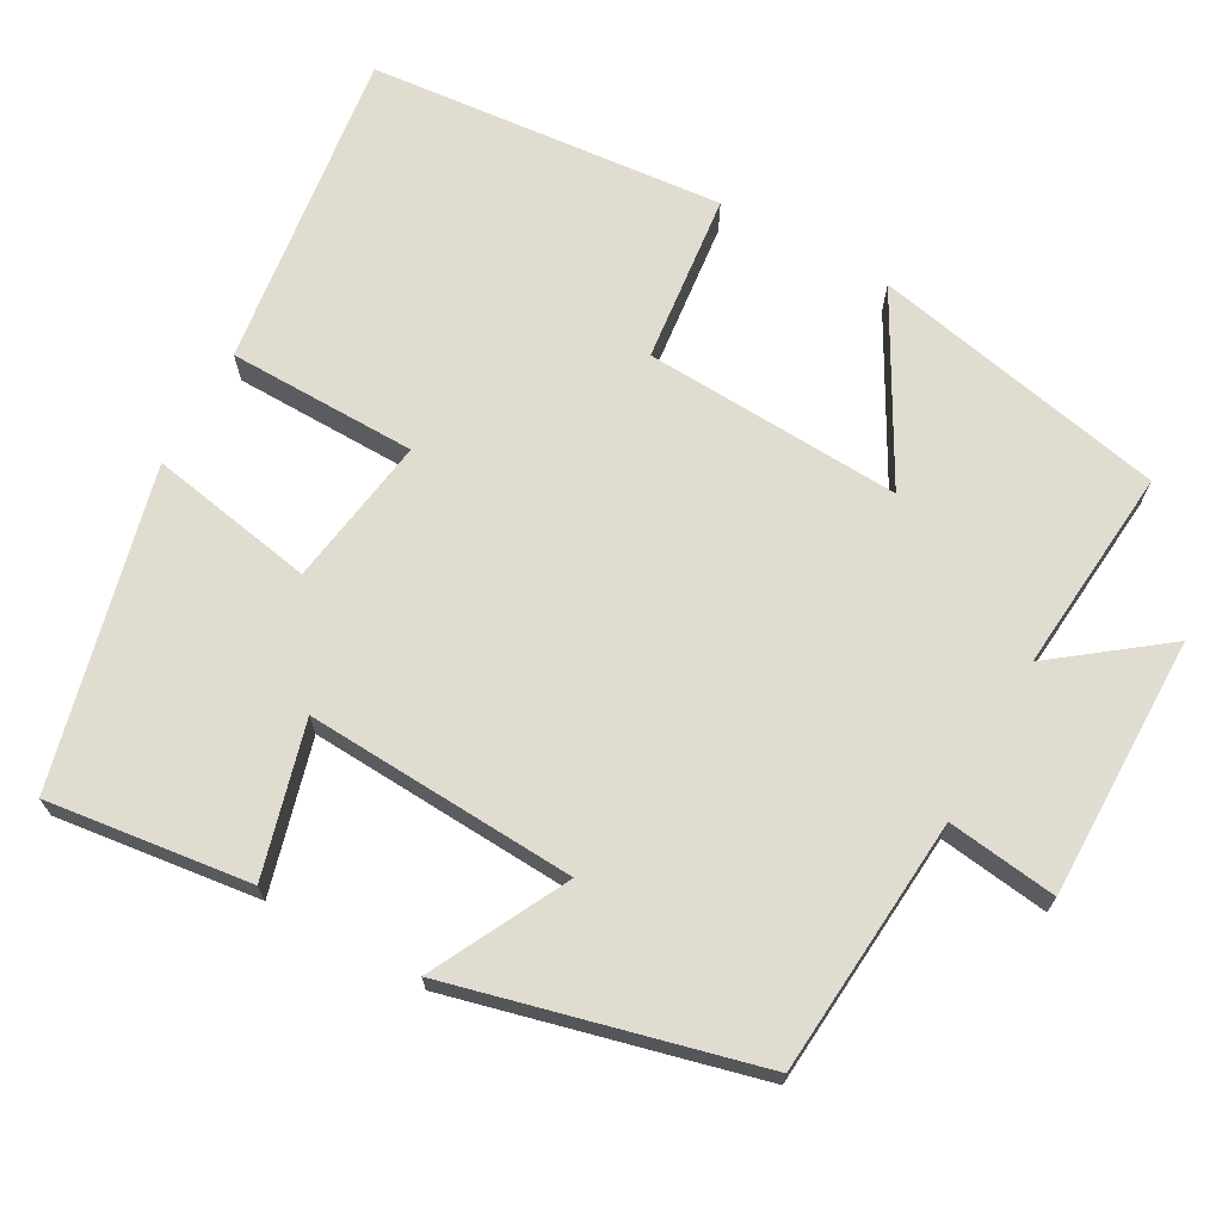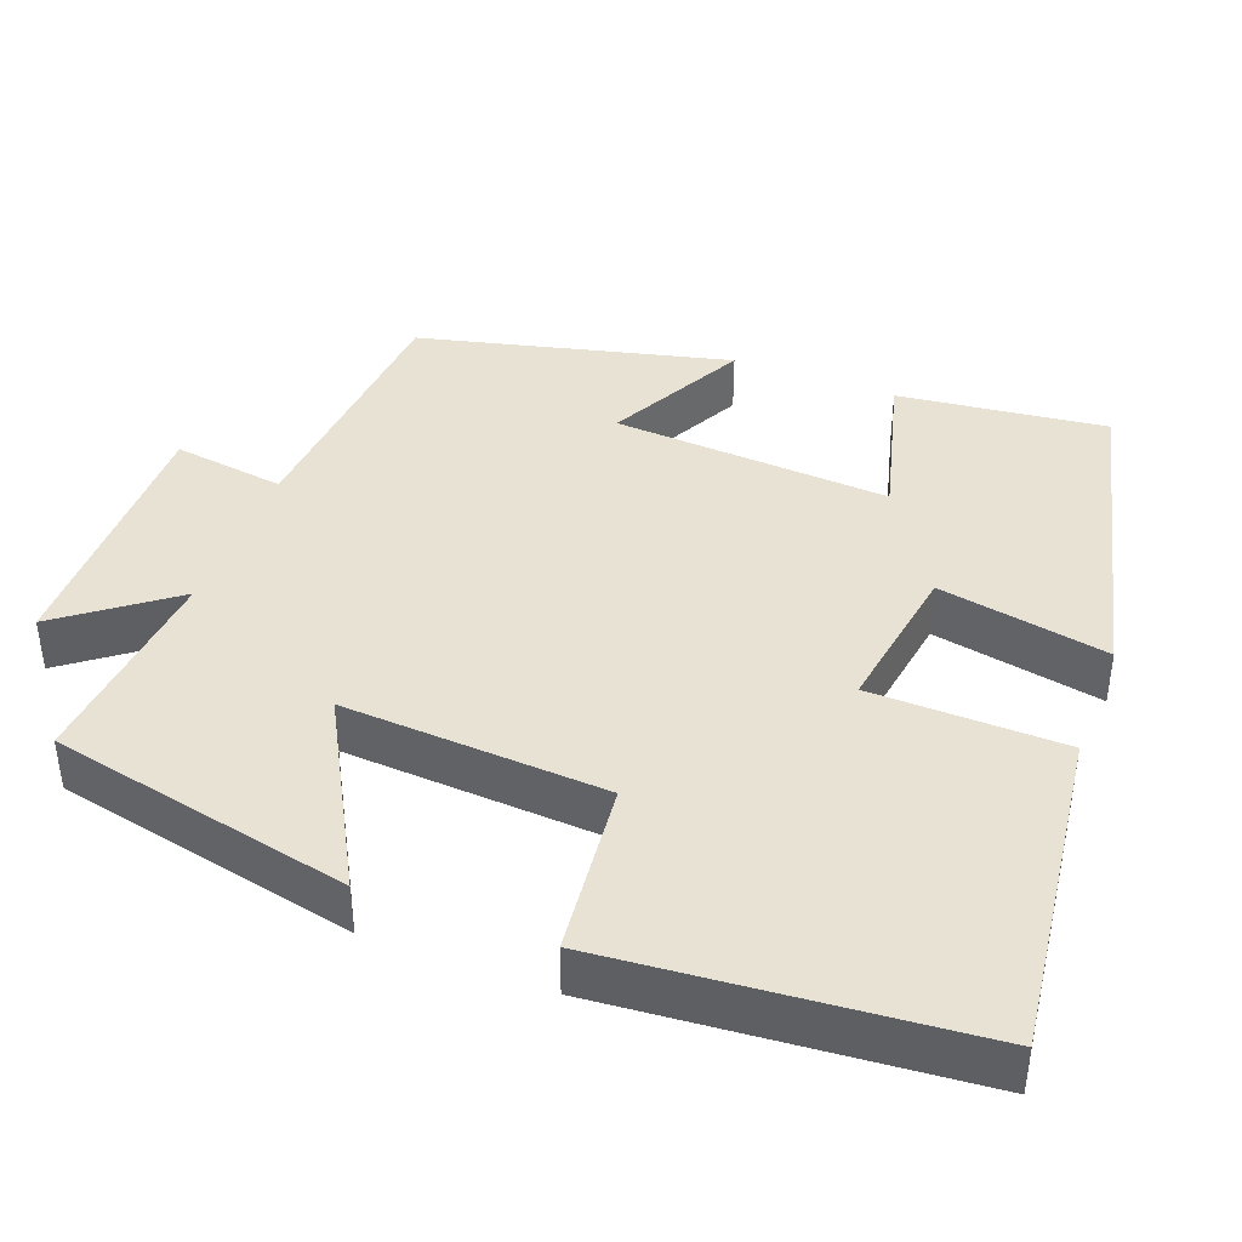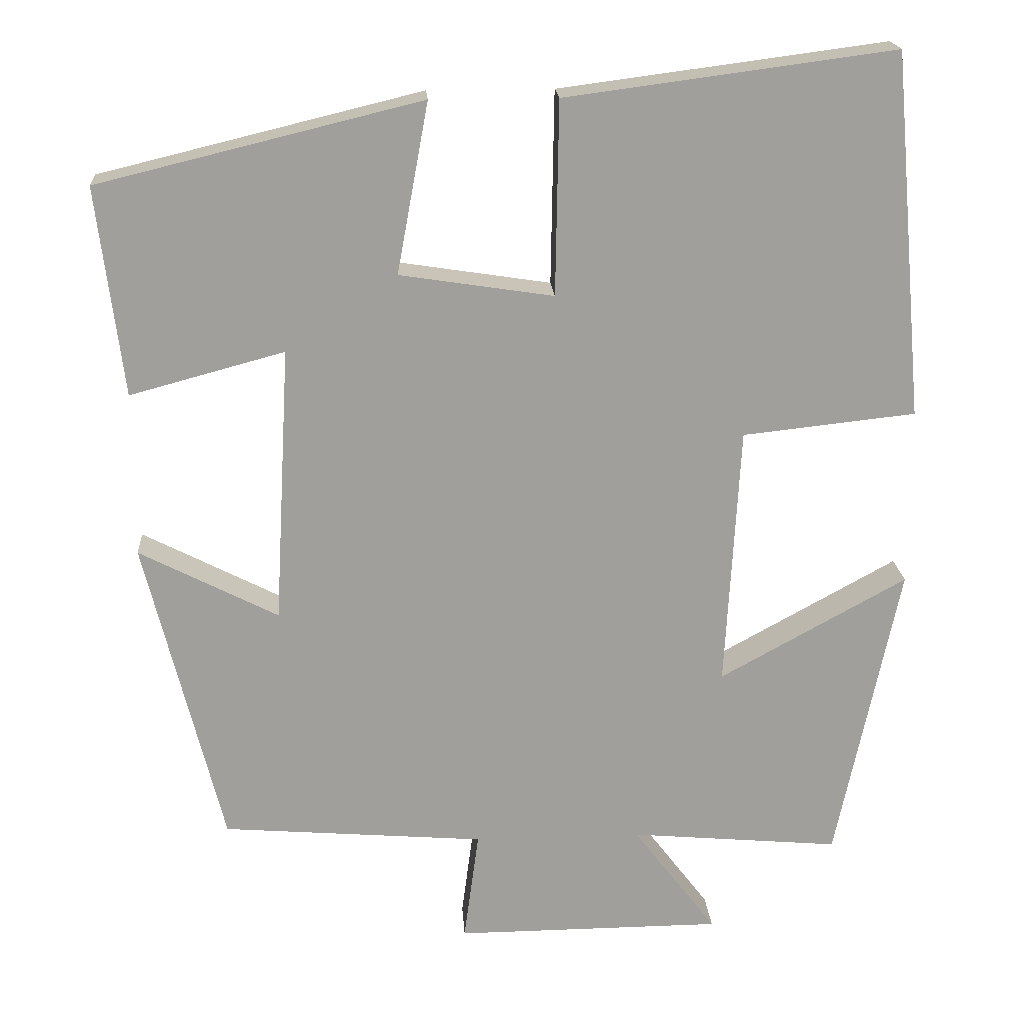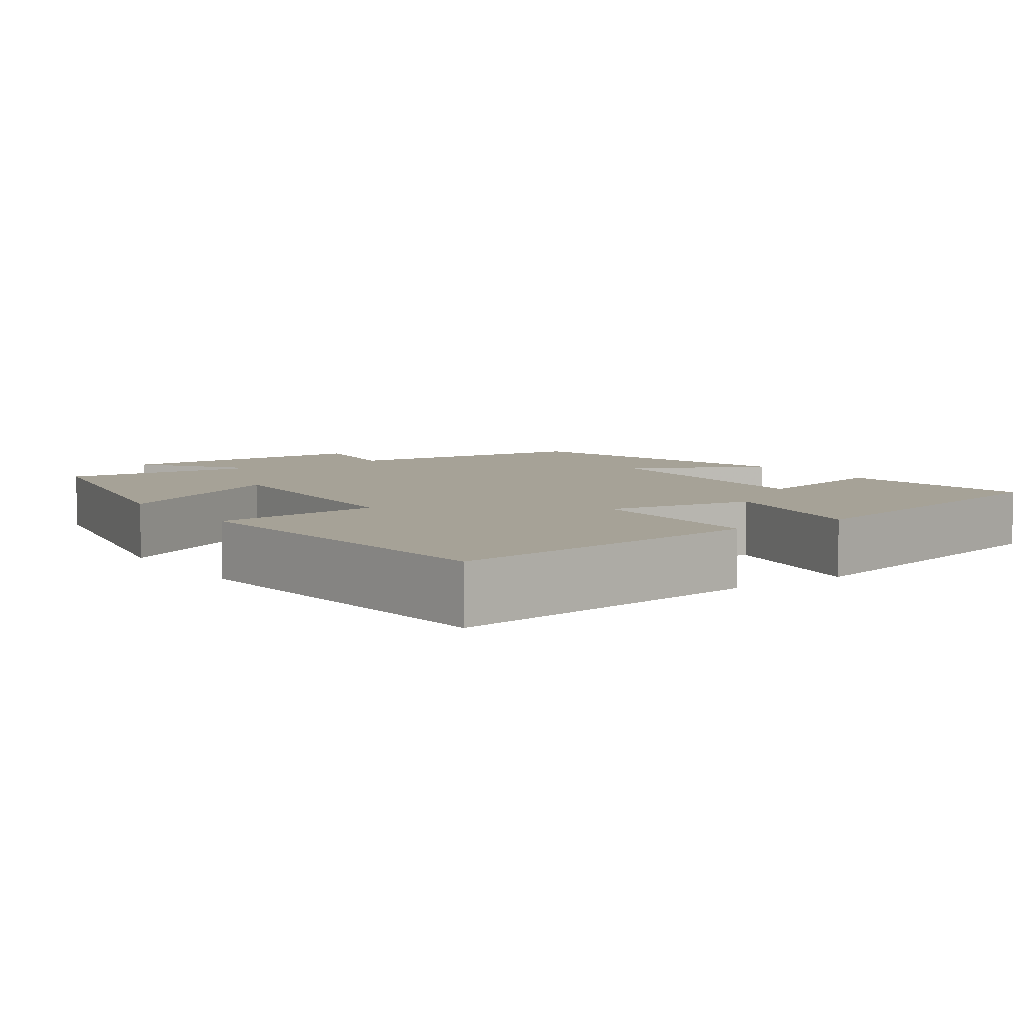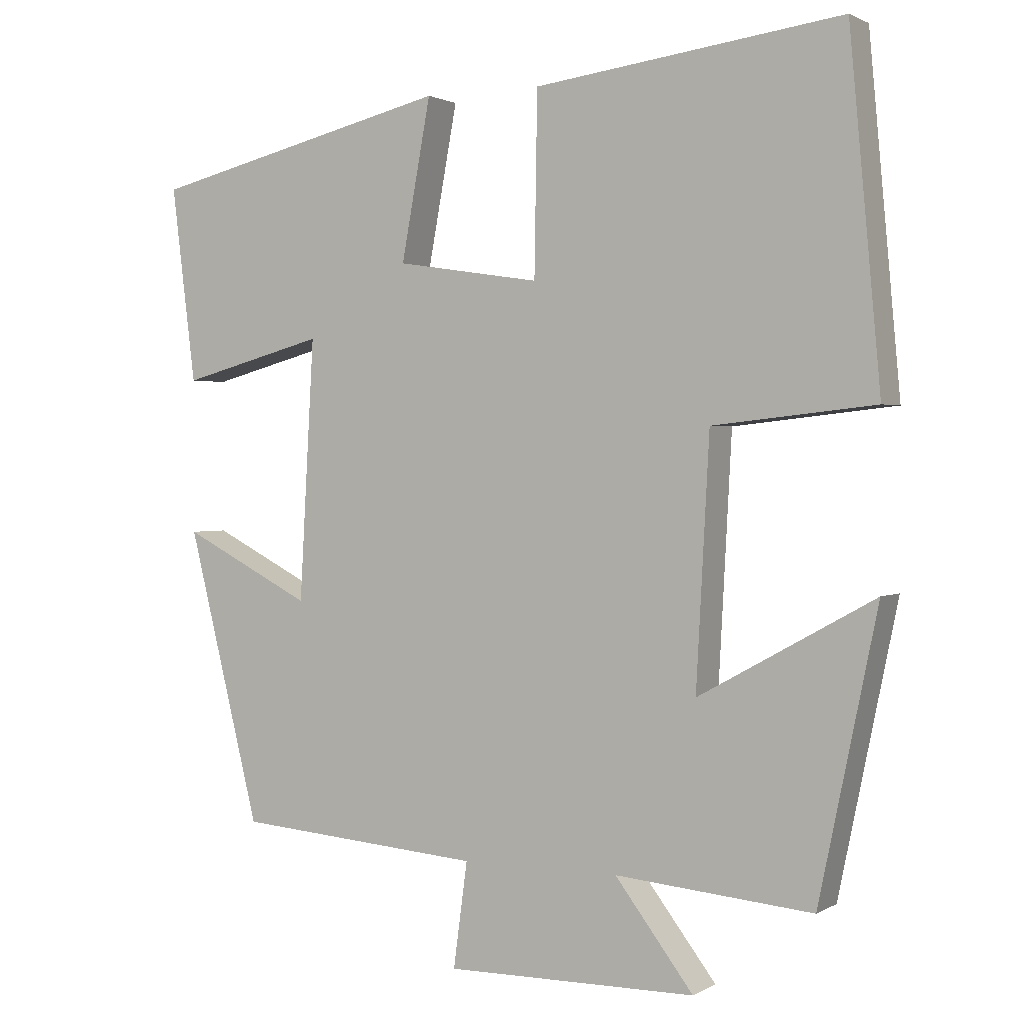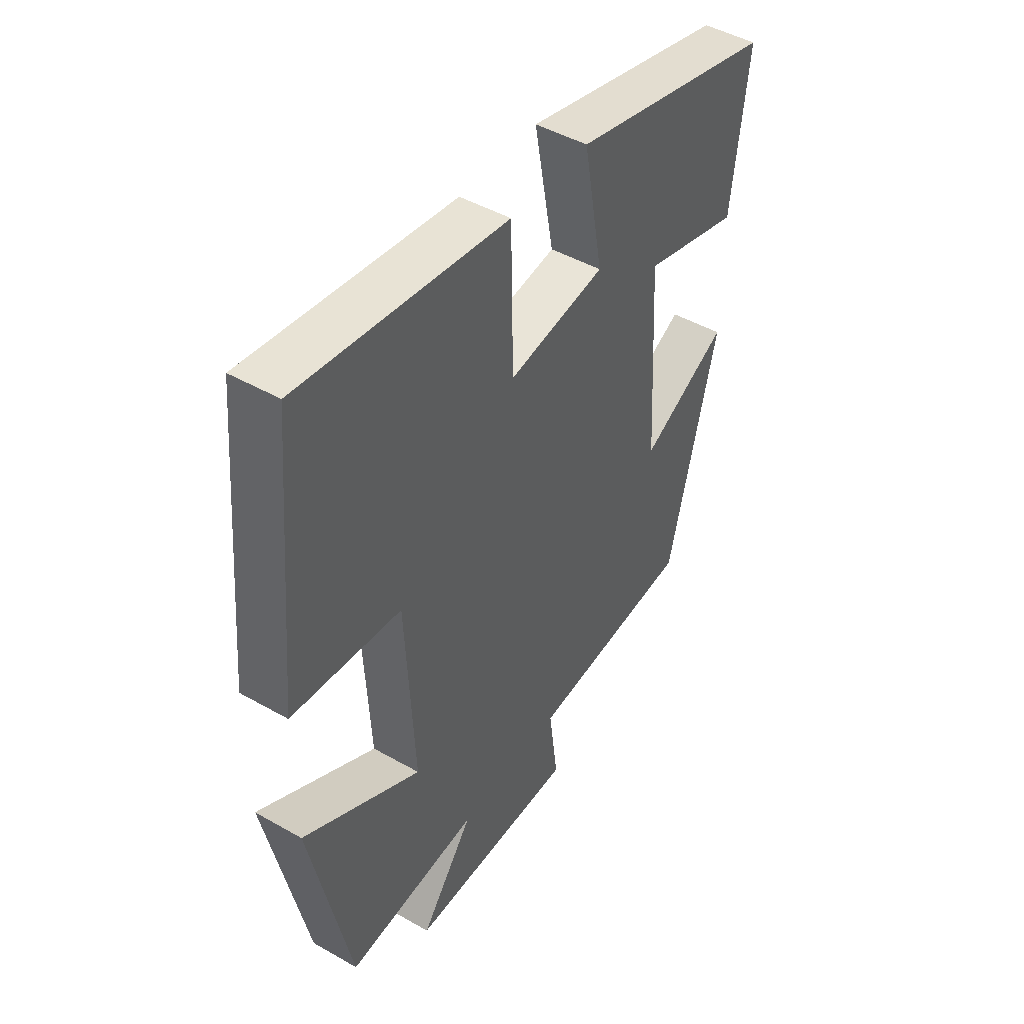
<metadata>
{"format":"obj","ext":"obj","renderer":"f3d","projection":"perspective","resolution":1024,"background":"white","views":[{"elev":69.5,"azim":119.0,"up":"+Y"},{"elev":40.9,"azim":-69.0,"up":"+Y"},{"elev":19.2,"azim":176.2,"up":"+Z"},{"elev":6.5,"azim":-34.6,"up":"+Y"},{"elev":1.3,"azim":-151.6,"up":"+Z"},{"elev":46.3,"azim":-56.9,"up":"+Z"}]}
</metadata>
<code>
v 0.401 0.07 -0.473
v 0.065 0.07 -0.5
v 0.084 0.07 -0.643
v -0.258 0.07 -0.641
v -0.151 0.07 -0.5
v -0.42 0.07 -0.524
v -0.5 0.07 -0.138
v -0.261 0.07 -0.27
v -0.279 0.07 0.066
v -0.5 0.07 0.09
v -0.458 0.07 0.555
v -0.039 0.07 0.5
v -0.035 0.07 0.253
v 0.161 0.07 0.283
v 0.121 0.07 0.5
v 0.533 0.07 0.4
v 0.5 0.07 0.134
v 0.303 0.07 0.187
v 0.323 0.07 -0.167
v 0.5 0.07 -0.076
v 0.401 0 -0.473
v 0.065 0 -0.5
v 0.084 0 -0.643
v -0.258 0 -0.641
v -0.151 0 -0.5
v -0.42 0 -0.524
v -0.5 0 -0.138
v -0.261 0 -0.27
v -0.279 0 0.066
v -0.5 0 0.09
v -0.458 0 0.555
v -0.039 0 0.5
v -0.035 0 0.253
v 0.161 0 0.283
v 0.121 0 0.5
v 0.533 0 0.4
v 0.5 0 0.134
v 0.303 0 0.187
v 0.323 0 -0.167
v 0.5 0 -0.076
f 19 20 1 2
f 18 19 2
f 16 17 18
f 15 16 18
f 14 15 18
f 13 14 18 2
f 11 12 13
f 10 11 13
f 9 10 13
f 8 9 13 2
f 5 6 7 8
f 5 8 2 3
f 3 4 5
f 22 21 40 39
f 22 39 38
f 38 37 36
f 38 36 35
f 38 35 34
f 22 38 34 33
f 33 32 31
f 33 31 30
f 33 30 29
f 22 33 29 28
f 28 27 26 25
f 23 22 28 25
f 25 24 23
f 1 21 22 2
f 2 22 23 3
f 3 23 24 4
f 4 24 25 5
f 5 25 26 6
f 6 26 27 7
f 7 27 28 8
f 8 28 29 9
f 9 29 30 10
f 10 30 31 11
f 11 31 32 12
f 12 32 33 13
f 13 33 34 14
f 14 34 35 15
f 15 35 36 16
f 16 36 37 17
f 17 37 38 18
f 18 38 39 19
f 19 39 40 20
f 20 40 21 1

</code>
